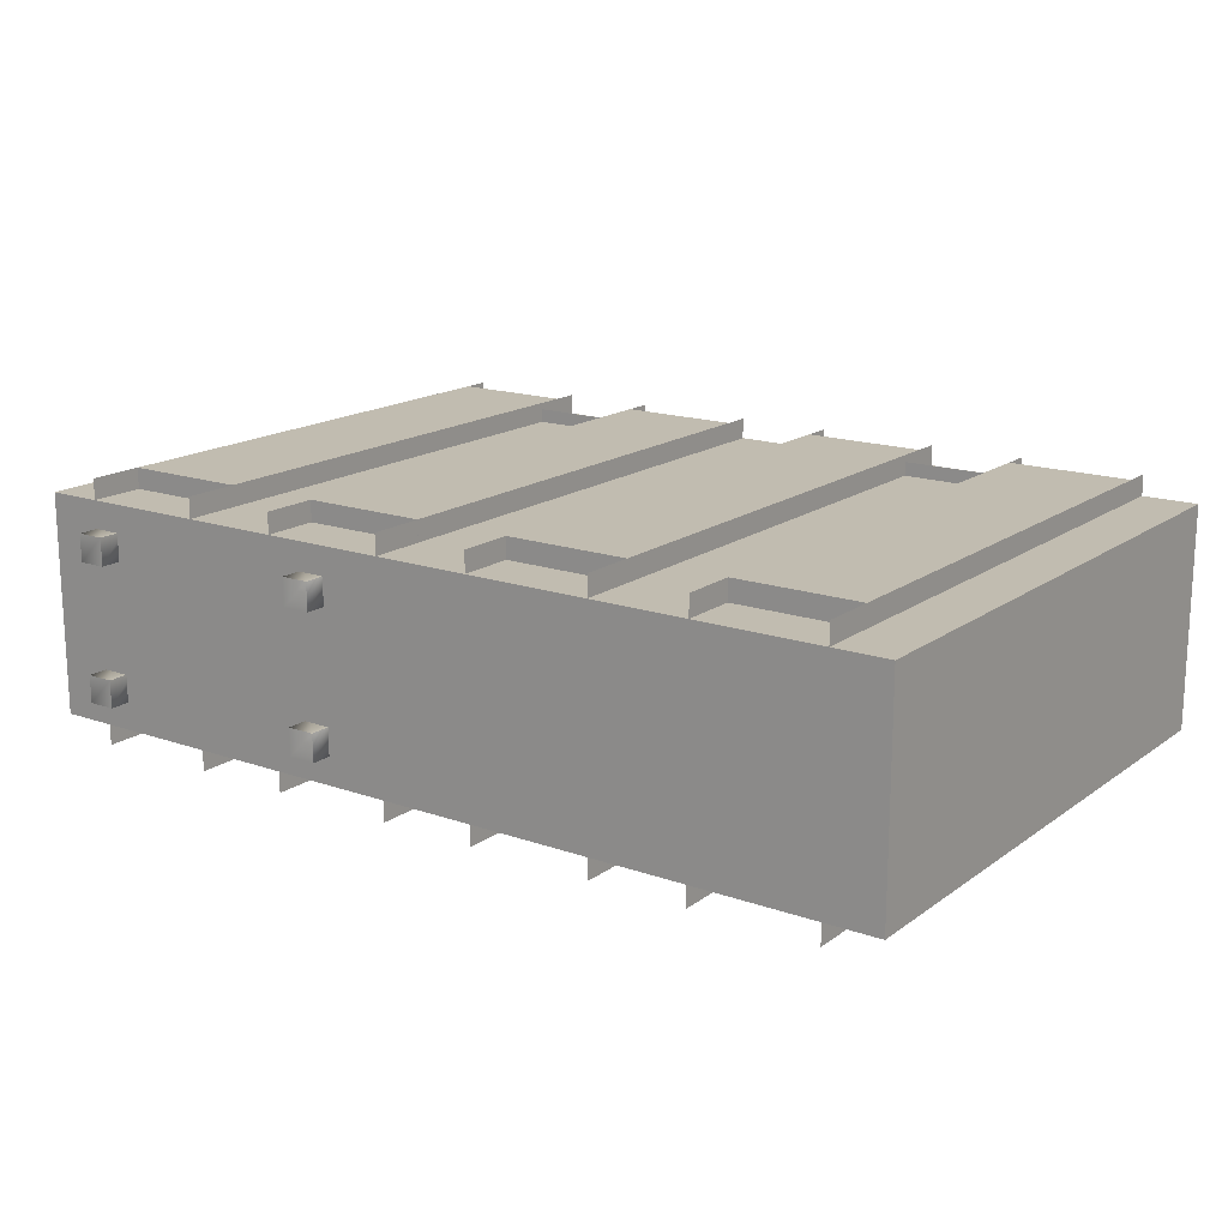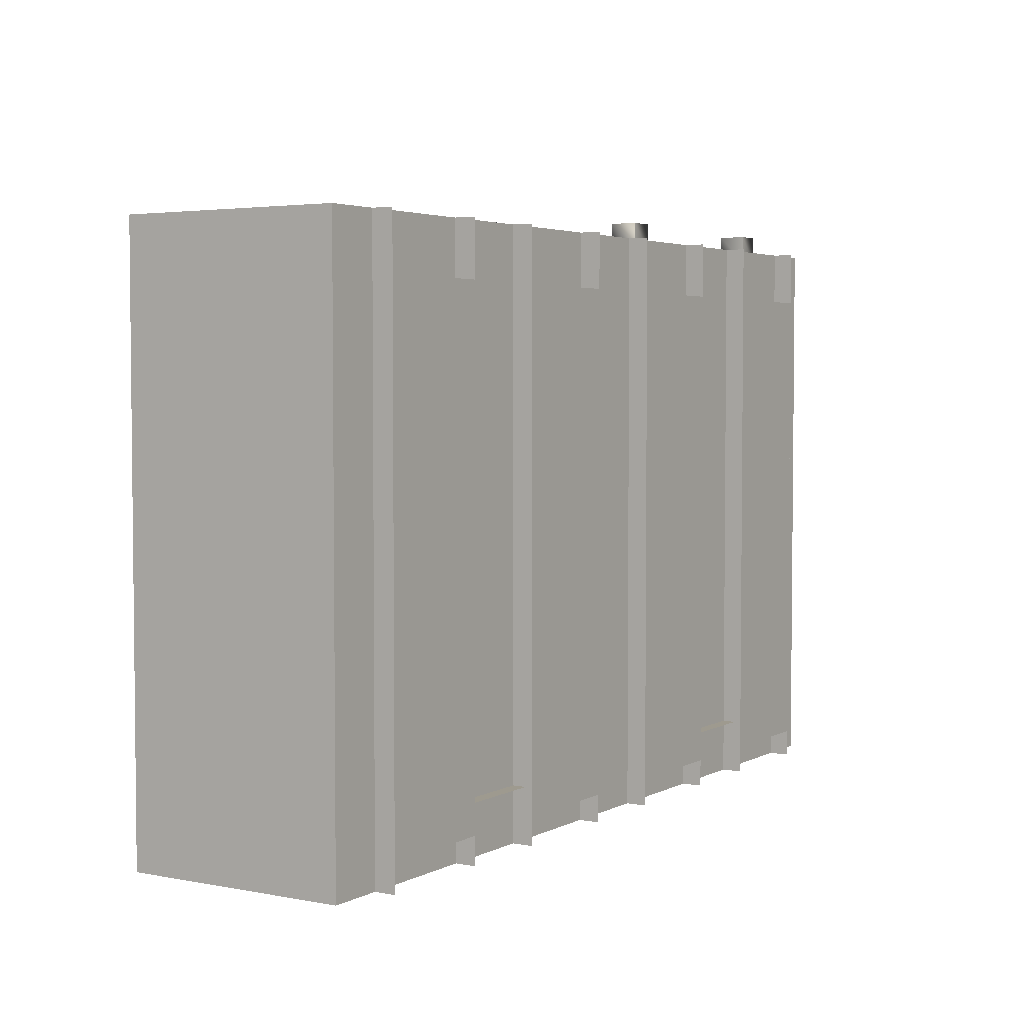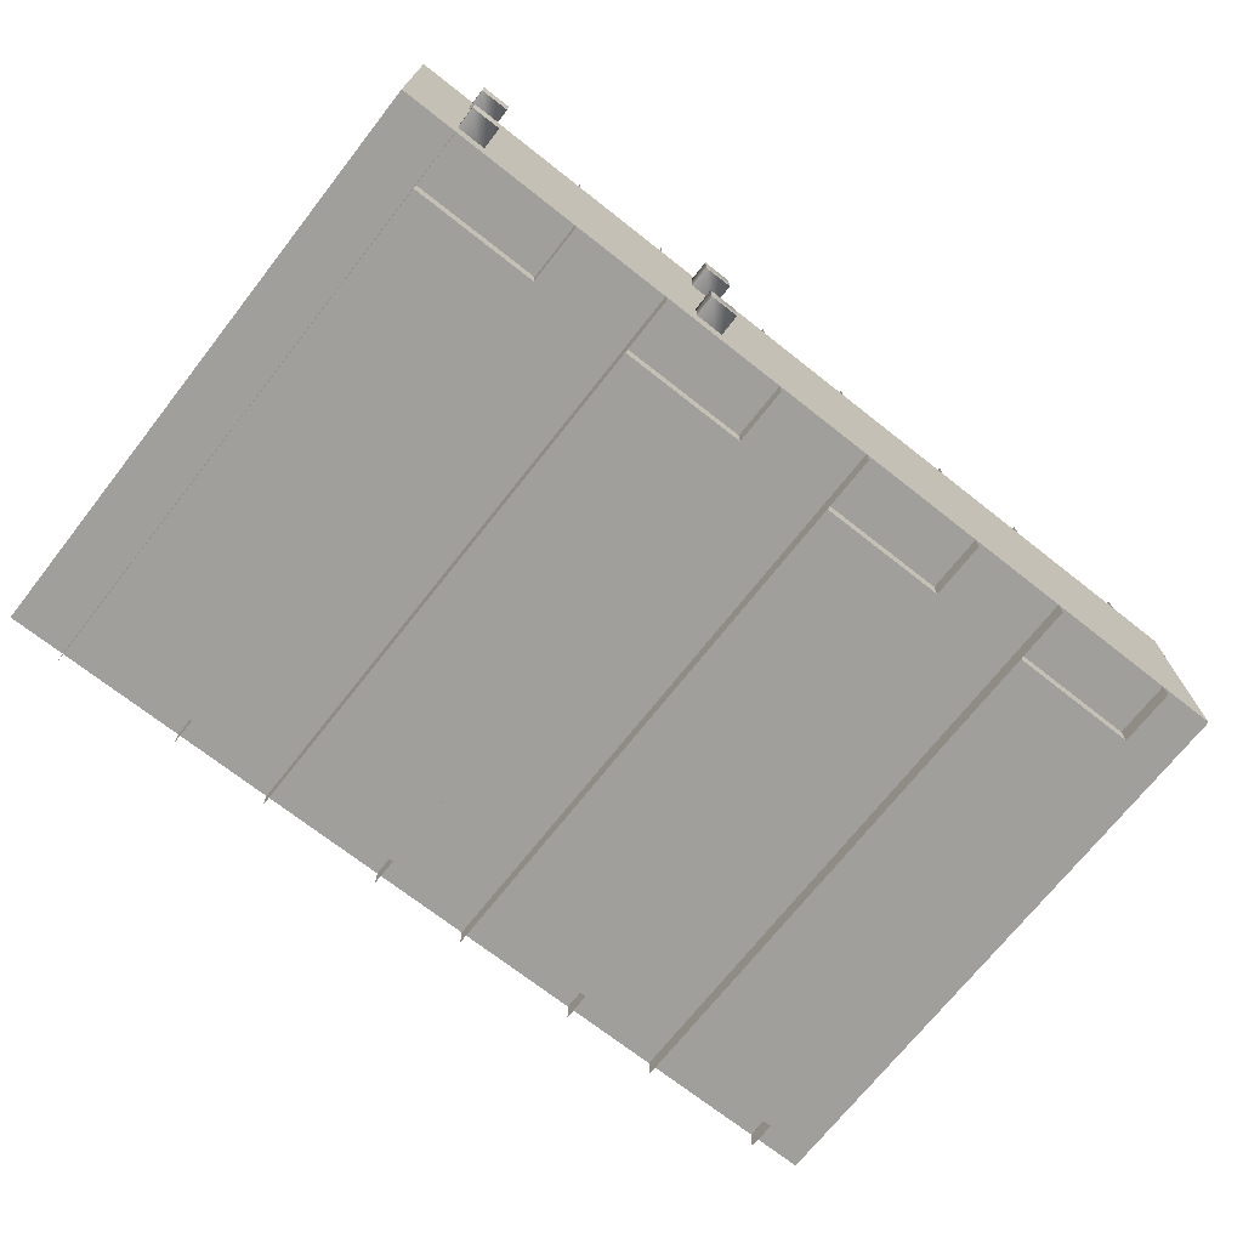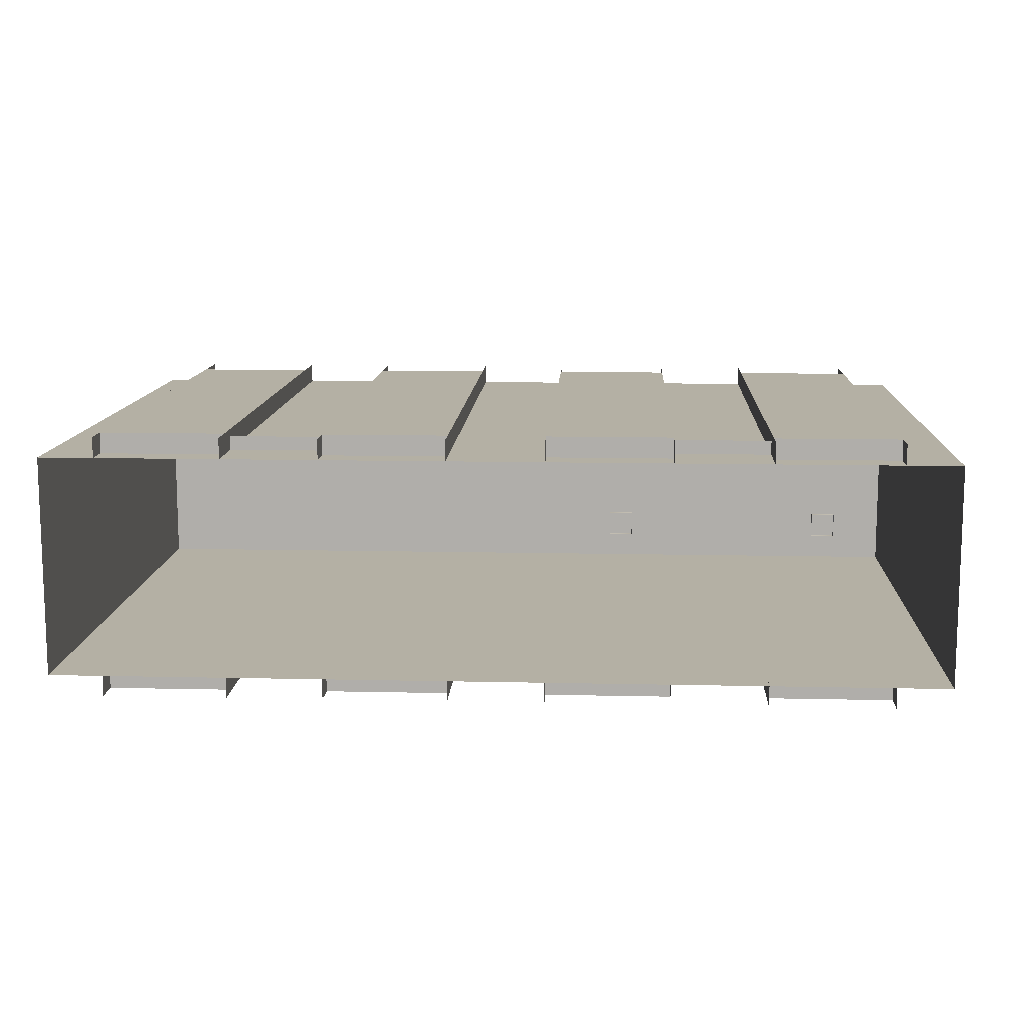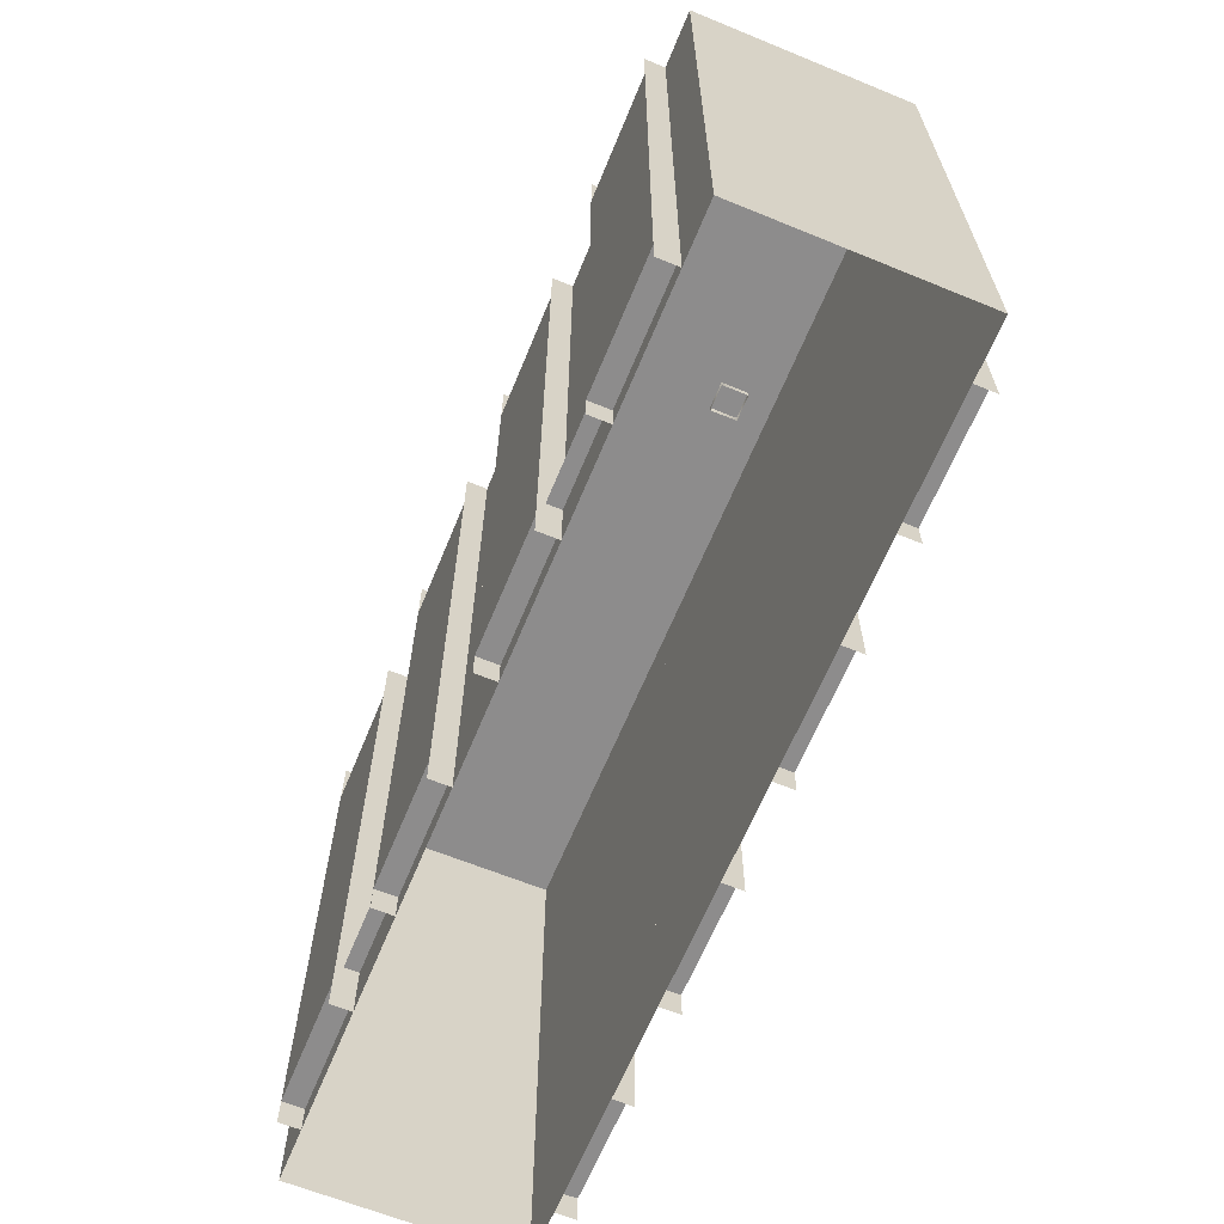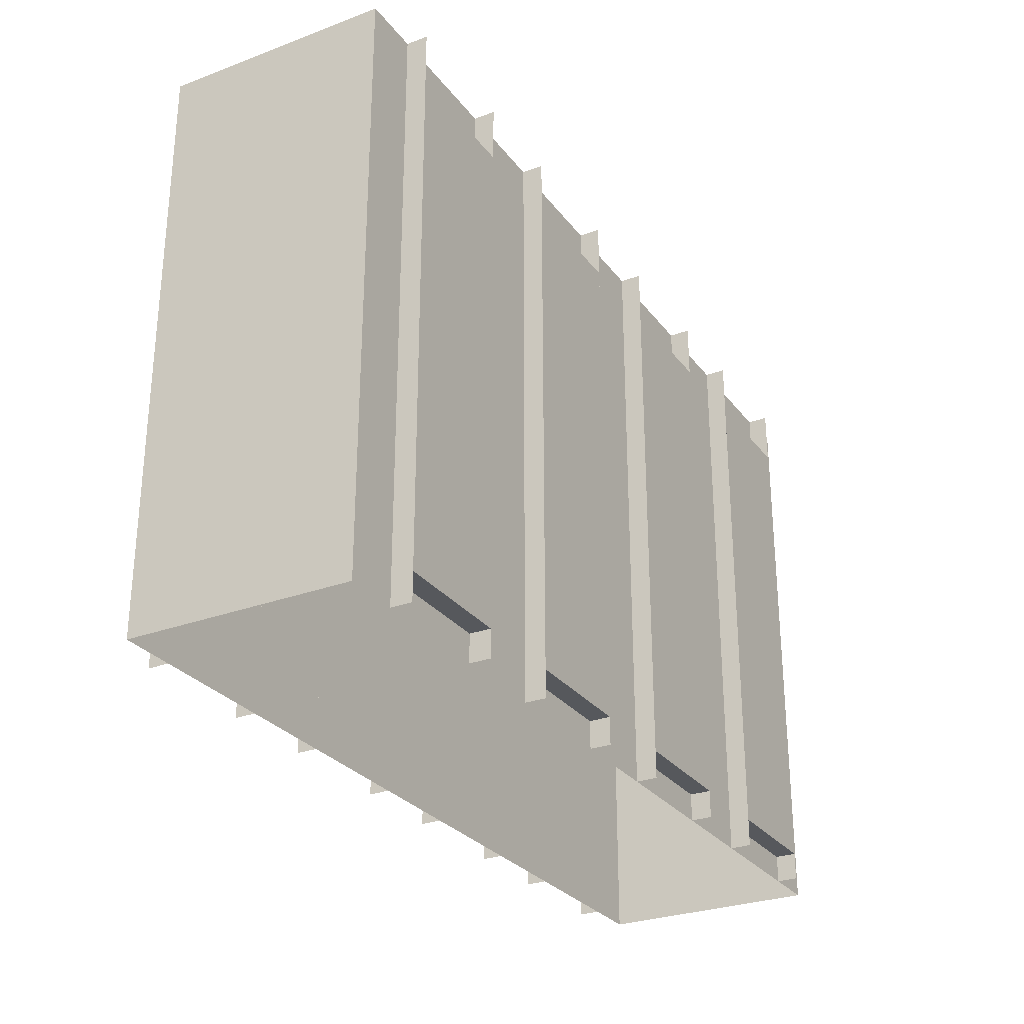
<metadata>
{"format":"obj","ext":"obj","renderer":"f3d","projection":"perspective","resolution":1024,"background":"white","views":[{"elev":16.6,"azim":-144.6,"up":"+Z"},{"elev":3.6,"azim":-57.7,"up":"+Y"},{"elev":-71.2,"azim":141.8,"up":"+Z"},{"elev":11.5,"azim":3.1,"up":"+Z"},{"elev":-64.3,"azim":67.6,"up":"+Y"},{"elev":-28.3,"azim":119.4,"up":"+Y"}]}
</metadata>
<code>
o rus_build_9et_02b_LOD1
v -24 84 16
v -24 84 -16
v -65 84 -16
v -65 84 16
v -39 76 19
v -39 76 16
v -57 76 16
v -57 76 19
v -57 4 19
v -57 4 16
v -39 4 16
v -39 4 19
v -25 76 16
v -25 76 19
v -7 76 19
v -7 76 16
v -7 4 16
v -7 4 19
v -25 4 19
v -25 4 16
v -57 84 16
v -57 84 19
v -57 2e-06 19
v -57 2e-06 16
v -57 2e-06 16
v -57 2e-06 19
v -57 84 19
v -57 84 16
v -39 84 16
v -39 84 19
v -39 2e-06 19
v -39 2e-06 16
v -39 2e-06 16
v -39 2e-06 19
v -39 84 19
v -39 84 16
v -7 84 19
v -7 84 16
v -7 2e-06 16
v -7 2e-06 19
v -7 2e-06 19
v -7 2e-06 16
v -7 84 16
v -7 84 19
v -25 84 19
v -25 84 16
v -25 2e-06 16
v -25 2e-06 19
v -25 2e-06 19
v -25 2e-06 16
v -25 84 16
v -25 84 19
v -25 8 18
v -25 8 16
v -39 8 16
v -39 8 18
v -39 8 18
v -39 8 16
v -25 8 16
v -25 8 18
v -57 76 19
v -39 76 19
v -57 4 19
v -39 4 19
v -25 76 19
v -7 76 19
v -25 4 19
v -7 4 19
v -65 84 16
v -65 44 16
v -65 44 16
v -65 2e-06 16
v -65 44 -16
v -65 84 -16
v -65 -2e-06 -16
v -65 44 -16
v -65 84 16
v 0 84 16
v -65 44 16
v 0 44 16
v -65 44 16
v 0 44 16
v -65 2e-06 16
v 0 2e-06 16
v 65 84 16
v 0 84 16
v 65 44 16
v 0 44 16
v 65 44 16
v 0 44 16
v 65 2e-06 16
v 0 2e-06 16
v 0 84 -16
v -65 84 -16
v 0 44 -16
v -65 44 -16
v 0 44 -16
v -65 44 -16
v 0 -2e-06 -16
v -65 -2e-06 -16
v 0 84 -16
v 65 84 -16
v 0 44 -16
v 65 44 -16
v 0 44 -16
v 65 44 -16
v 0 -2e-06 -16
v 65 -2e-06 -16
v 65 84 -16
v 65 44 -16
v 65 44 -16
v 65 -2e-06 -16
v 65 44 16
v 65 84 16
v 65 2e-06 16
v 65 44 16
v 25 76 19
v 25 76 16
v 7 76 16
v 7 76 19
v 7 4 19
v 7 4 16
v 25 4 16
v 25 4 19
v 39 76 16
v 39 76 19
v 57 76 19
v 57 76 16
v 57 4 16
v 57 4 19
v 39 4 19
v 39 4 16
v 7 84 16
v 7 84 19
v 7 2e-06 19
v 7 2e-06 16
v 7 2e-06 16
v 7 2e-06 19
v 7 84 19
v 7 84 16
v 25 84 16
v 25 84 19
v 25 2e-06 19
v 25 2e-06 16
v 25 2e-06 16
v 25 2e-06 19
v 25 84 19
v 25 84 16
v 57 84 19
v 57 84 16
v 57 2e-06 16
v 57 2e-06 19
v 57 2e-06 19
v 57 2e-06 16
v 57 84 16
v 57 84 19
v 39 84 19
v 39 84 16
v 39 2e-06 16
v 39 2e-06 19
v 39 2e-06 19
v 39 2e-06 16
v 39 84 16
v 39 84 19
v 39 8 18
v 39 8 16
v 25 8 16
v 25 8 18
v 25 8 18
v 25 8 16
v 39 8 16
v 39 8 18
v 7 76 19
v 25 76 19
v 7 4 19
v 25 4 19
v 39 76 19
v 57 76 19
v 39 4 19
v 57 4 19
v 39 76 -19
v 39 76 -16
v 57 76 -16
v 57 76 -19
v 57 4 -19
v 57 4 -16
v 39 4 -16
v 39 4 -19
v 25 76 -16
v 25 76 -19
v 7 76 -19
v 7 76 -16
v 7 4 -16
v 7 4 -19
v 25 4 -19
v 25 4 -16
v 57 84 -16
v 57 84 -19
v 57 -2e-06 -19
v 57 -2e-06 -16
v 57 -2e-06 -16
v 57 -2e-06 -19
v 57 84 -19
v 57 84 -16
v 39 84 -16
v 39 84 -19
v 39 -2e-06 -19
v 39 -2e-06 -16
v 39 -2e-06 -16
v 39 -2e-06 -19
v 39 84 -19
v 39 84 -16
v 7 84 -19
v 7 84 -16
v 7 -2e-06 -16
v 7 -2e-06 -19
v 7 -2e-06 -19
v 7 -2e-06 -16
v 7 84 -16
v 7 84 -19
v 25 84 -19
v 25 84 -16
v 25 -2e-06 -16
v 25 -2e-06 -19
v 25 -2e-06 -19
v 25 -2e-06 -16
v 25 84 -16
v 25 84 -19
v 57 76 -19
v 39 76 -19
v 57 4 -19
v 39 4 -19
v 25 76 -19
v 7 76 -19
v 25 4 -19
v 7 4 -19
v -25 76 -19
v -25 76 -16
v -7 76 -16
v -7 76 -19
v -7 4 -19
v -7 4 -16
v -25 4 -16
v -25 4 -19
v -39 76 -16
v -39 76 -19
v -57 76 -19
v -57 76 -16
v -57 4 -16
v -57 4 -19
v -39 4 -19
v -39 4 -16
v -7 84 -16
v -7 84 -19
v -7 -2e-06 -19
v -7 -2e-06 -16
v -7 -2e-06 -16
v -7 -2e-06 -19
v -7 84 -19
v -7 84 -16
v -25 84 -16
v -25 84 -19
v -25 -2e-06 -19
v -25 -2e-06 -16
v -25 -2e-06 -16
v -25 -2e-06 -19
v -25 84 -19
v -25 84 -16
v -57 84 -19
v -57 84 -16
v -57 -2e-06 -16
v -57 -2e-06 -19
v -57 -2e-06 -19
v -57 -2e-06 -16
v -57 84 -16
v -57 84 -19
v -39 84 -19
v -39 84 -16
v -39 -2e-06 -16
v -39 -2e-06 -19
v -39 -2e-06 -19
v -39 -2e-06 -16
v -39 84 -16
v -39 84 -19
v -7 76 -19
v -25 76 -19
v -7 4 -19
v -25 4 -19
v -39 76 -19
v -57 76 -19
v -39 4 -19
v -57 4 -19
v 24 84 -16
v 24 84 16
v 65 84 16
v 65 84 -16
v 57 87 -12
v 57 83 -12
v 53 83 -12
v 53 87 -12
v 53 83 -8
v 53 87 -8
v 57 87 -12
v 53 87 -12
v 53 87 -8
v 57 87 -8
v 53 87 -8
v 53 83 -8
v 57 83 -8
v 57 87 -8
v 57 83 -12
v 57 87 8
v 57 83 8
v 53 83 8
v 53 87 8
v 53 83 12
v 53 87 12
v 57 87 8
v 53 87 8
v 53 87 12
v 57 87 12
v 53 87 12
v 53 83 12
v 57 83 12
v 57 87 12
v 57 83 8
v 24 84 16
v -24 84 16
v 24 84 -16
v -24 84 -16
v -16 87 8
v -20 87 8
v -20 87 -8
v -20 83 -8
v -16 83 -8
v -16 87 -12
v -20 87 -12
v 16 87 12
v 16 83 12
v 20 83 12
v 20 87 12
v 20 83 8
v 20 87 8
v 16 87 12
v 20 87 12
v 20 87 8
v 16 87 8
v 20 87 8
v 20 83 8
v 16 83 8
v 16 87 8
v 16 83 12
v 16 87 -8
v 16 83 -8
v 20 83 -8
v 20 87 -8
v 20 83 -12
v 20 87 -12
v 16 87 -8
v 20 87 -8
v 20 87 -12
v 16 87 -12
v 20 87 -12
v 20 83 -12
v 16 83 -12
v 16 87 -12
v 16 83 -8
f 1 2 3
f 1 3 4
f 5 6 7
f 5 7 8
f 9 10 11
f 9 11 12
f 13 14 15
f 13 15 16
f 17 18 19
f 17 19 20
f 21 22 23
f 21 23 24
f 25 26 27
f 25 27 28
f 29 30 31
f 29 31 32
f 33 34 35
f 33 35 36
f 37 38 39
f 37 39 40
f 41 42 43
f 41 43 44
f 45 46 47
f 45 47 48
f 49 50 51
f 49 51 52
f 53 54 55
f 53 55 56
f 57 58 59
f 57 59 60
f 61 63 64
f 61 64 62
f 65 67 68
f 65 68 66
f 74 73 70
f 74 70 69
f 76 75 72
f 76 72 71
f 77 79 80
f 77 80 78
f 81 83 84
f 81 84 82
f 88 87 85
f 86 88 85
f 92 91 89
f 90 92 89
f 93 95 96
f 93 96 94
f 97 99 100
f 97 100 98
f 104 103 101
f 102 104 101
f 108 107 105
f 106 108 105
f 114 113 110
f 114 110 109
f 116 115 112
f 116 112 111
f 117 118 119
f 117 119 120
f 121 122 123
f 121 123 124
f 125 126 127
f 125 127 128
f 129 130 131
f 129 131 132
f 133 134 135
f 133 135 136
f 137 138 139
f 137 139 140
f 141 142 143
f 141 143 144
f 145 146 147
f 145 147 148
f 149 150 151
f 149 151 152
f 153 154 155
f 153 155 156
f 157 158 159
f 157 159 160
f 161 162 163
f 161 163 164
f 165 166 167
f 165 167 168
f 169 170 171
f 169 171 172
f 173 175 176
f 173 176 174
f 177 179 180
f 177 180 178
f 181 182 183
f 181 183 184
f 185 186 187
f 185 187 188
f 189 190 191
f 189 191 192
f 193 194 195
f 193 195 196
f 197 198 199
f 197 199 200
f 201 202 203
f 201 203 204
f 205 206 207
f 205 207 208
f 209 210 211
f 209 211 212
f 213 214 215
f 213 215 216
f 217 218 219
f 217 219 220
f 221 222 223
f 221 223 224
f 225 226 227
f 225 227 228
f 229 231 232
f 229 232 230
f 233 235 236
f 233 236 234
f 237 238 239
f 237 239 240
f 241 242 243
f 241 243 244
f 245 246 247
f 245 247 248
f 249 250 251
f 249 251 252
f 253 254 255
f 253 255 256
f 257 258 259
f 257 259 260
f 261 262 263
f 261 263 264
f 265 266 267
f 265 267 268
f 269 270 271
f 269 271 272
f 273 274 275
f 273 275 276
f 277 278 279
f 277 279 280
f 281 282 283
f 281 283 284
f 285 287 288
f 285 288 286
f 289 291 292
f 289 292 290
f 293 294 295
f 293 295 296
f 297 298 299
f 297 299 300
f 300 299 301
f 300 301 302
f 303 304 305
f 303 305 306
f 307 308 309
f 307 309 310
f 310 309 311
f 310 311 303
f 312 313 314
f 312 314 315
f 315 314 316
f 315 316 317
f 318 319 320
f 318 320 321
f 322 323 324
f 322 324 325
f 325 324 326
f 325 326 318
f 327 329 330
f 327 330 328
f 338 339 340
f 338 340 341
f 341 340 342
f 341 342 343
f 344 345 346
f 344 346 347
f 348 349 350
f 348 350 351
f 351 350 352
f 351 352 344
f 353 354 355
f 353 355 356
f 356 355 357
f 356 357 358
f 359 360 361
f 359 361 362
f 363 364 365
f 363 365 366
f 366 365 367
f 366 367 359
l 336 337
l 334 335
l 331 332
l 333 334

</code>
